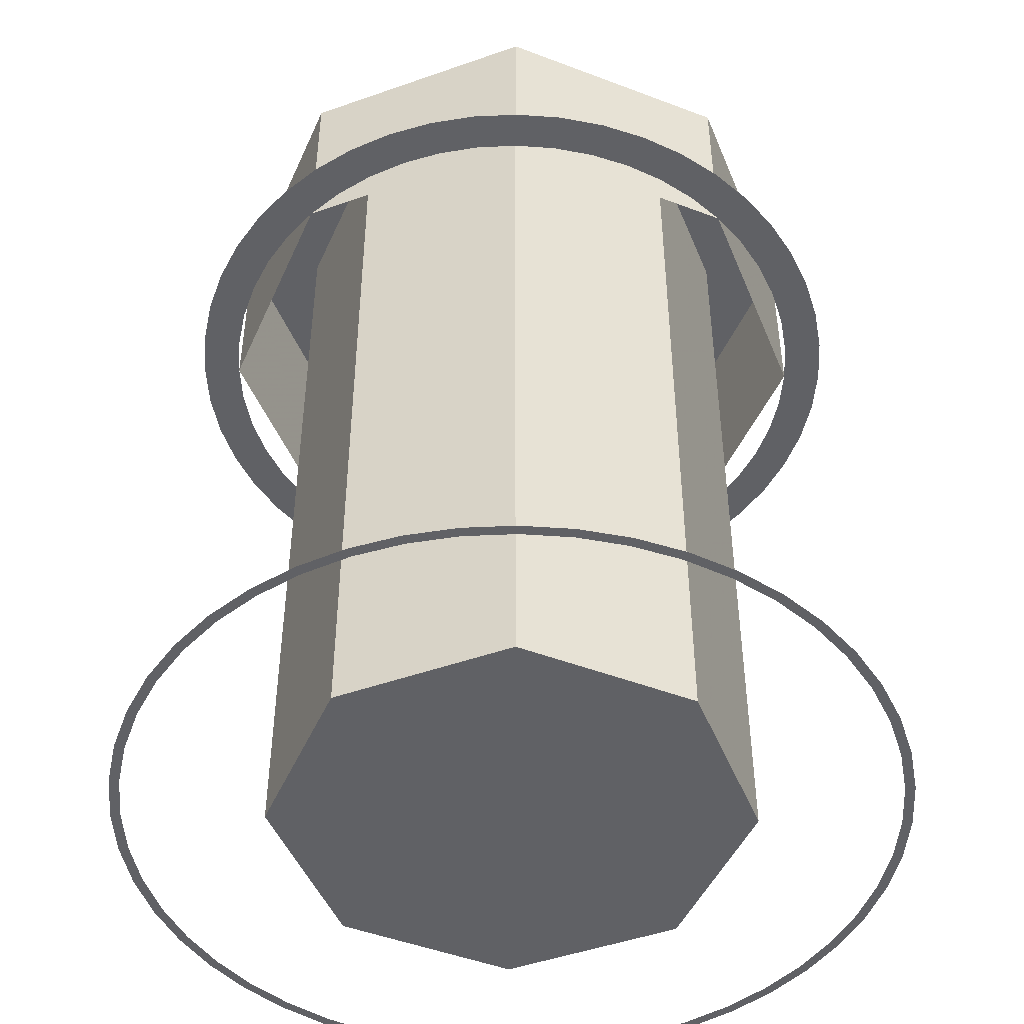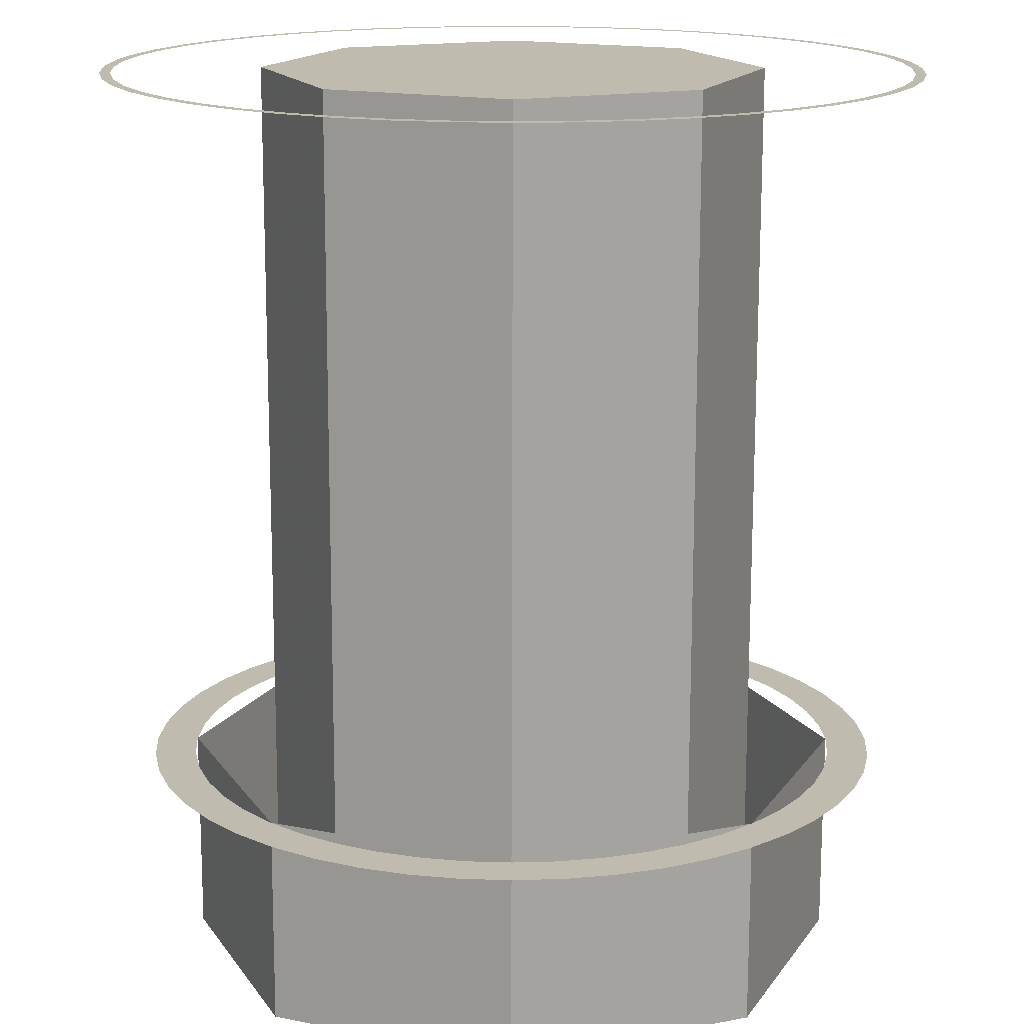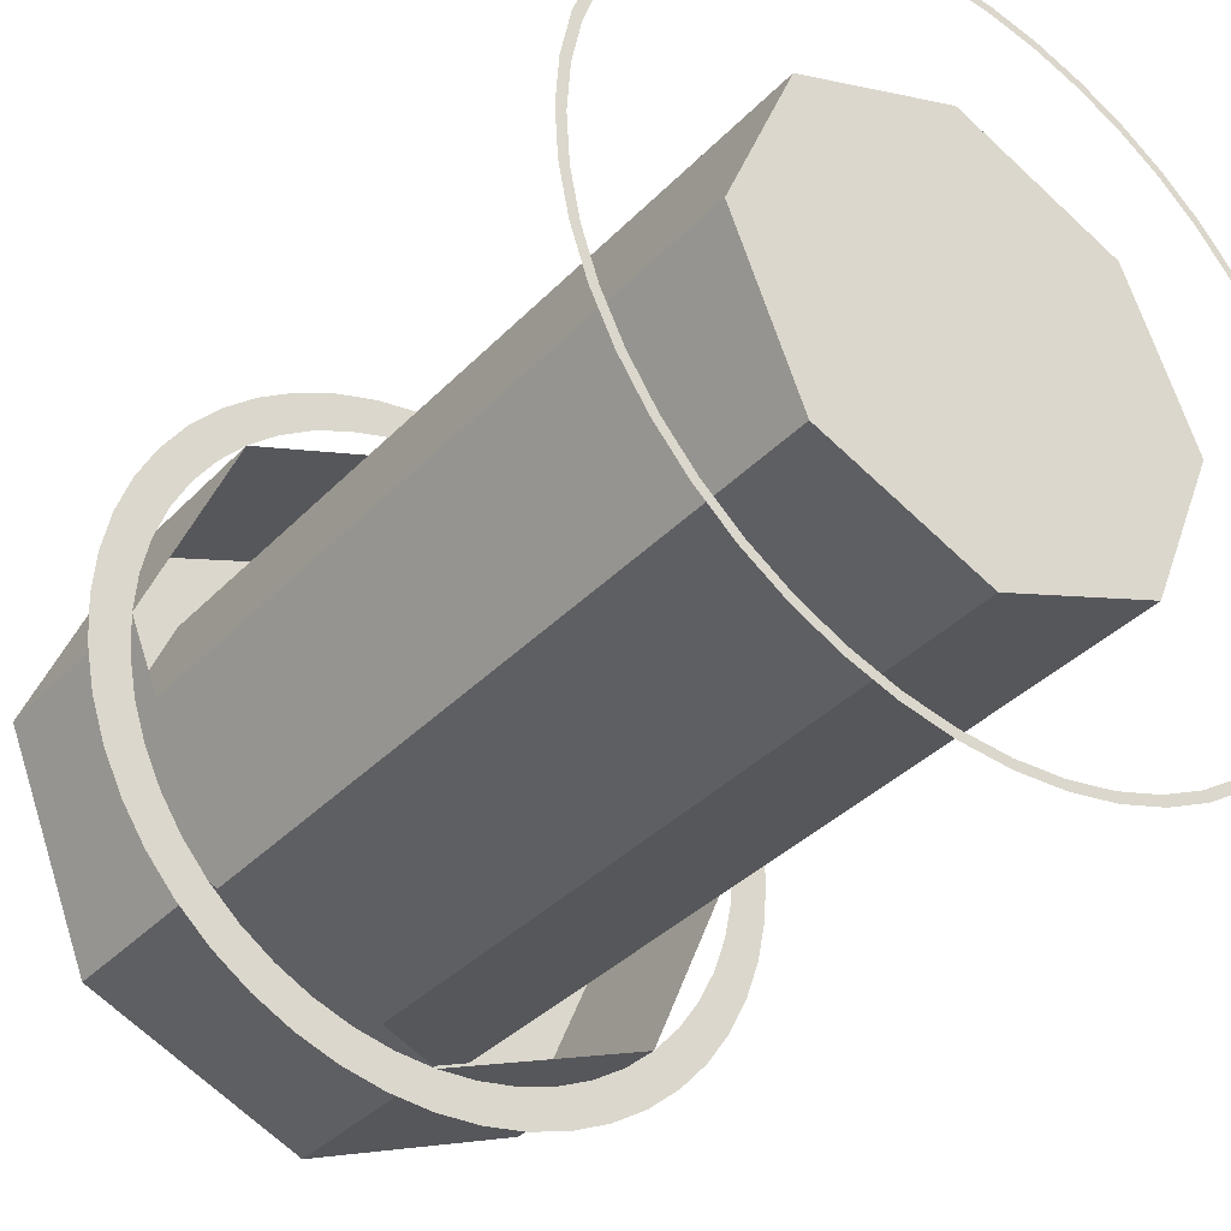
<metadata>
{"format":"obj","ext":"obj","renderer":"f3d","projection":"perspective","resolution":1024,"background":"white","views":[{"elev":-47.3,"azim":-45.8,"up":"+Y"},{"elev":-74.2,"azim":-0.1,"up":"+Z"},{"elev":-36.7,"azim":-37.5,"up":"+Z"}]}
</metadata>
<code>
v -0.2121 0 0.2121
v -0.3 0 0
v -0.3 -0.25 0
v -0.2121 -0.25 0.2121
v 0 0 0.3
v -0.2121 0 0.2121
v -0.2121 -0.25 0.2121
v 0 -0.25 0.3
v 0.2121 0 0.2121
v 0 0 0.3
v 0 -0.25 0.3
v 0.2121 -0.25 0.2121
v 0.3 0 0
v 0.2121 0 0.2121
v 0.2121 -0.25 0.2121
v 0.3 -0.25 0
v 0.2121 0 -0.2121
v 0.3 0 0
v 0.3 -0.25 0
v 0.2121 -0.25 -0.2121
v 0 0 -0.3
v 0.2121 0 -0.2121
v 0.2121 -0.25 -0.2121
v 0 -0.25 -0.3
v -0.2121 0 -0.2121
v 0 0 -0.3
v 0 -0.25 -0.3
v -0.2121 -0.25 -0.2121
v -0.3 0 0
v -0.2121 0 -0.2121
v -0.2121 -0.25 -0.2121
v -0.3 -0.25 0
v -0.2828 0 0.2828
v -0.4 0 0
v -0.4 -0.25 0
v -0.2828 -0.25 0.2828
v 0 0 0.4
v -0.2828 0 0.2828
v -0.2828 -0.25 0.2828
v 0 -0.25 0.4
v 0.2828 0 0.2828
v 0 0 0.4
v 0 -0.25 0.4
v 0.2828 -0.25 0.2828
v 0.4 0 0
v 0.2828 0 0.2828
v 0.2828 -0.25 0.2828
v 0.4 -0.25 0
v 0.2828 0 -0.2828
v 0.4 0 0
v 0.4 -0.25 0
v 0.2828 -0.25 -0.2828
v 0 0 -0.4
v 0.2828 0 -0.2828
v 0.2828 -0.25 -0.2828
v 0 -0.25 -0.4
v -0.2828 0 -0.2828
v 0 0 -0.4
v 0 -0.25 -0.4
v -0.2828 -0.25 -0.2828
v -0.4 0 0
v -0.2828 0 -0.2828
v -0.2828 -0.25 -0.2828
v -0.4 -0.25 0
v -0.4 0 0
v -0.2828 0 0.2828
v -0.2121 0 0.2121
v -0.3 0 0
v -0.2828 0 0.2828
v 0 0 0.4
v 0 0 0.3
v -0.2121 0 0.2121
v 0 0 0.4
v 0.2828 0 0.2828
v 0.2121 0 0.2121
v 0 0 0.3
v 0.2828 0 0.2828
v 0.4 0 0
v 0.3 0 0
v 0.2121 0 0.2121
v 0.4 0 0
v 0.2828 0 -0.2828
v 0.2121 0 -0.2121
v 0.3 0 0
v 0.2828 0 -0.2828
v 0 0 -0.4
v 0 0 -0.3
v 0.2121 0 -0.2121
v 0 0 -0.4
v -0.2828 0 -0.2828
v -0.2121 0 -0.2121
v 0 0 -0.3
v -0.2828 0 -0.2828
v -0.4 0 0
v -0.3 0 0
v -0.2121 0 -0.2121
v 0.2121 -0.25 0.2121
v 0.3 -0.25 0
v 0.3 -1.1 0
v 0.2121 -1.1 0.2121
v 0 -0.25 0.3
v 0.2121 -0.25 0.2121
v 0.2121 -1.1 0.2121
v 0 -1.1 0.3
v -0.2121 -0.25 0.2121
v 0 -0.25 0.3
v 0 -1.1 0.3
v -0.2121 -1.1 0.2121
v -0.3 -0.25 0
v -0.2121 -0.25 0.2121
v -0.2121 -1.1 0.2121
v -0.3 -1.1 0
v -0.2121 -0.25 -0.2121
v -0.3 -0.25 0
v -0.3 -1.1 0
v -0.2121 -1.1 -0.2121
v 0 -0.25 -0.3
v -0.2121 -0.25 -0.2121
v -0.2121 -1.1 -0.2121
v 0 -1.1 -0.3
v 0.2121 -0.25 -0.2121
v 0 -0.25 -0.3
v 0 -1.1 -0.3
v 0.2121 -1.1 -0.2121
v 0.3 -0.25 0
v 0.2121 -0.25 -0.2121
v 0.2121 -1.1 -0.2121
v 0.3 -1.1 0
v 0 -1.1 0
v 0.3 -1.1 0
v 0.2121 -1.1 0.2121
v 0 -1.1 0
v 0.2121 -1.1 0.2121
v 0 -1.1 0.3
v 0 -1.1 0
v 0 -1.1 0.3
v -0.2121 -1.1 0.2121
v 0 -1.1 0
v -0.2121 -1.1 0.2121
v -0.3 -1.1 0
v 0 -1.1 0
v -0.3 -1.1 0
v -0.2121 -1.1 -0.2121
v 0 -1.1 0
v -0.2121 -1.1 -0.2121
v 0 -1.1 -0.3
v 0 -1.1 0
v 0 -1.1 -0.3
v 0.2121 -1.1 -0.2121
v 0 -1.1 0
v 0.2121 -1.1 -0.2121
v 0.3 -1.1 0
v 0.45 -0.25 0
v 0.4461 -0.25 0.05872
v 0.3966 -0.25 0.0522
v 0.4 -0.25 0
v 0.4461 -0.25 0.05872
v 0.4347 -0.25 0.1165
v 0.3864 -0.25 0.1035
v 0.3966 -0.25 0.0522
v 0.4347 -0.25 0.1165
v 0.4158 -0.25 0.1722
v 0.3696 -0.25 0.1531
v 0.3864 -0.25 0.1035
v 0.4158 -0.25 0.1722
v 0.3897 -0.25 0.225
v 0.3464 -0.25 0.2
v 0.3696 -0.25 0.1531
v 0.3897 -0.25 0.225
v 0.357 -0.25 0.274
v 0.3174 -0.25 0.2435
v 0.3464 -0.25 0.2
v 0.357 -0.25 0.274
v 0.3182 -0.25 0.3182
v 0.2828 -0.25 0.2828
v 0.3174 -0.25 0.2435
v 0.3182 -0.25 0.3182
v 0.274 -0.25 0.357
v 0.2435 -0.25 0.3174
v 0.2828 -0.25 0.2828
v 0.274 -0.25 0.357
v 0.225 -0.25 0.3897
v 0.2 -0.25 0.3464
v 0.2435 -0.25 0.3174
v 0.225 -0.25 0.3897
v 0.1722 -0.25 0.4158
v 0.1531 -0.25 0.3696
v 0.2 -0.25 0.3464
v 0.1722 -0.25 0.4158
v 0.1165 -0.25 0.4347
v 0.1035 -0.25 0.3864
v 0.1531 -0.25 0.3696
v 0.1165 -0.25 0.4347
v 0.05872 -0.25 0.4461
v 0.0522 -0.25 0.3966
v 0.1035 -0.25 0.3864
v 0.05872 -0.25 0.4461
v 0 -0.25 0.45
v 0 -0.25 0.4
v 0.0522 -0.25 0.3966
v 0 -0.25 0.45
v -0.05872 -0.25 0.4461
v -0.0522 -0.25 0.3966
v 0 -0.25 0.4
v -0.05872 -0.25 0.4461
v -0.1165 -0.25 0.4347
v -0.1035 -0.25 0.3864
v -0.0522 -0.25 0.3966
v -0.1165 -0.25 0.4347
v -0.1722 -0.25 0.4158
v -0.1531 -0.25 0.3696
v -0.1035 -0.25 0.3864
v -0.1722 -0.25 0.4158
v -0.225 -0.25 0.3897
v -0.2 -0.25 0.3464
v -0.1531 -0.25 0.3696
v -0.225 -0.25 0.3897
v -0.274 -0.25 0.357
v -0.2435 -0.25 0.3174
v -0.2 -0.25 0.3464
v -0.274 -0.25 0.357
v -0.3182 -0.25 0.3182
v -0.2828 -0.25 0.2828
v -0.2435 -0.25 0.3174
v -0.3182 -0.25 0.3182
v -0.357 -0.25 0.274
v -0.3174 -0.25 0.2435
v -0.2828 -0.25 0.2828
v -0.357 -0.25 0.274
v -0.3897 -0.25 0.225
v -0.3464 -0.25 0.2
v -0.3174 -0.25 0.2435
v -0.3897 -0.25 0.225
v -0.4158 -0.25 0.1722
v -0.3696 -0.25 0.1531
v -0.3464 -0.25 0.2
v -0.4158 -0.25 0.1722
v -0.4347 -0.25 0.1165
v -0.3864 -0.25 0.1035
v -0.3696 -0.25 0.1531
v -0.4347 -0.25 0.1165
v -0.4461 -0.25 0.05872
v -0.3966 -0.25 0.0522
v -0.3864 -0.25 0.1035
v -0.4461 -0.25 0.05872
v -0.45 -0.25 0
v -0.4 -0.25 0
v -0.3966 -0.25 0.0522
v -0.45 -0.25 0
v -0.4461 -0.25 -0.05872
v -0.3966 -0.25 -0.0522
v -0.4 -0.25 0
v -0.4461 -0.25 -0.05872
v -0.4347 -0.25 -0.1165
v -0.3864 -0.25 -0.1035
v -0.3966 -0.25 -0.0522
v -0.4347 -0.25 -0.1165
v -0.4158 -0.25 -0.1722
v -0.3696 -0.25 -0.1531
v -0.3864 -0.25 -0.1035
v -0.4158 -0.25 -0.1722
v -0.3897 -0.25 -0.225
v -0.3464 -0.25 -0.2
v -0.3696 -0.25 -0.1531
v -0.3897 -0.25 -0.225
v -0.357 -0.25 -0.274
v -0.3174 -0.25 -0.2435
v -0.3464 -0.25 -0.2
v -0.357 -0.25 -0.274
v -0.3182 -0.25 -0.3182
v -0.2828 -0.25 -0.2828
v -0.3174 -0.25 -0.2435
v -0.3182 -0.25 -0.3182
v -0.274 -0.25 -0.357
v -0.2435 -0.25 -0.3174
v -0.2828 -0.25 -0.2828
v -0.274 -0.25 -0.357
v -0.225 -0.25 -0.3897
v -0.2 -0.25 -0.3464
v -0.2435 -0.25 -0.3174
v -0.225 -0.25 -0.3897
v -0.1722 -0.25 -0.4158
v -0.1531 -0.25 -0.3696
v -0.2 -0.25 -0.3464
v -0.1722 -0.25 -0.4158
v -0.1165 -0.25 -0.4347
v -0.1035 -0.25 -0.3864
v -0.1531 -0.25 -0.3696
v -0.1165 -0.25 -0.4347
v -0.05872 -0.25 -0.4461
v -0.0522 -0.25 -0.3966
v -0.1035 -0.25 -0.3864
v -0.05872 -0.25 -0.4461
v 0 -0.25 -0.45
v 0 -0.25 -0.4
v -0.0522 -0.25 -0.3966
v 0 -0.25 -0.45
v 0.05872 -0.25 -0.4461
v 0.0522 -0.25 -0.3966
v 0 -0.25 -0.4
v 0.05872 -0.25 -0.4461
v 0.1165 -0.25 -0.4347
v 0.1035 -0.25 -0.3864
v 0.0522 -0.25 -0.3966
v 0.1165 -0.25 -0.4347
v 0.1722 -0.25 -0.4158
v 0.1531 -0.25 -0.3696
v 0.1035 -0.25 -0.3864
v 0.1722 -0.25 -0.4158
v 0.225 -0.25 -0.3897
v 0.2 -0.25 -0.3464
v 0.1531 -0.25 -0.3696
v 0.225 -0.25 -0.3897
v 0.274 -0.25 -0.357
v 0.2435 -0.25 -0.3174
v 0.2 -0.25 -0.3464
v 0.274 -0.25 -0.357
v 0.3182 -0.25 -0.3182
v 0.2828 -0.25 -0.2828
v 0.2435 -0.25 -0.3174
v 0.3182 -0.25 -0.3182
v 0.357 -0.25 -0.274
v 0.3174 -0.25 -0.2435
v 0.2828 -0.25 -0.2828
v 0.357 -0.25 -0.274
v 0.3897 -0.25 -0.225
v 0.3464 -0.25 -0.2
v 0.3174 -0.25 -0.2435
v 0.3897 -0.25 -0.225
v 0.4158 -0.25 -0.1722
v 0.3696 -0.25 -0.1531
v 0.3464 -0.25 -0.2
v 0.4158 -0.25 -0.1722
v 0.4347 -0.25 -0.1165
v 0.3864 -0.25 -0.1035
v 0.3696 -0.25 -0.1531
v 0.4347 -0.25 -0.1165
v 0.4461 -0.25 -0.05872
v 0.3966 -0.25 -0.0522
v 0.3864 -0.25 -0.1035
v 0.4461 -0.25 -0.05872
v 0.45 -0.25 0
v 0.4 -0.25 0
v 0.3966 -0.25 -0.0522
v 0.4875 -1.1 0
v 0.4833 -1.1 0.06362
v 0.4709 -1.1 0.06199
v 0.475 -1.1 0
v 0.4833 -1.1 0.06362
v 0.4709 -1.1 0.1262
v 0.4588 -1.1 0.1229
v 0.4709 -1.1 0.06199
v 0.4709 -1.1 0.1262
v 0.4504 -1.1 0.1866
v 0.4389 -1.1 0.1818
v 0.4588 -1.1 0.1229
v 0.4504 -1.1 0.1866
v 0.4222 -1.1 0.2437
v 0.4113 -1.1 0.2375
v 0.4389 -1.1 0.1818
v 0.4222 -1.1 0.2437
v 0.3868 -1.1 0.2968
v 0.3769 -1.1 0.2892
v 0.4113 -1.1 0.2375
v 0.3868 -1.1 0.2968
v 0.3447 -1.1 0.3447
v 0.3359 -1.1 0.3359
v 0.3769 -1.1 0.2892
v 0.3447 -1.1 0.3447
v 0.2968 -1.1 0.3868
v 0.2892 -1.1 0.3769
v 0.3359 -1.1 0.3359
v 0.2968 -1.1 0.3868
v 0.2437 -1.1 0.4222
v 0.2375 -1.1 0.4113
v 0.2892 -1.1 0.3769
v 0.2437 -1.1 0.4222
v 0.1866 -1.1 0.4504
v 0.1818 -1.1 0.4389
v 0.2375 -1.1 0.4113
v 0.1866 -1.1 0.4504
v 0.1262 -1.1 0.4709
v 0.1229 -1.1 0.4588
v 0.1818 -1.1 0.4389
v 0.1262 -1.1 0.4709
v 0.06362 -1.1 0.4833
v 0.06199 -1.1 0.4709
v 0.1229 -1.1 0.4588
v 0.06362 -1.1 0.4833
v 0 -1.1 0.4875
v 0 -1.1 0.475
v 0.06199 -1.1 0.4709
v 0 -1.1 0.4875
v -0.06362 -1.1 0.4833
v -0.06199 -1.1 0.4709
v 0 -1.1 0.475
v -0.06362 -1.1 0.4833
v -0.1262 -1.1 0.4709
v -0.1229 -1.1 0.4588
v -0.06199 -1.1 0.4709
v -0.1262 -1.1 0.4709
v -0.1866 -1.1 0.4504
v -0.1818 -1.1 0.4389
v -0.1229 -1.1 0.4588
v -0.1866 -1.1 0.4504
v -0.2437 -1.1 0.4222
v -0.2375 -1.1 0.4113
v -0.1818 -1.1 0.4389
v -0.2437 -1.1 0.4222
v -0.2968 -1.1 0.3868
v -0.2892 -1.1 0.3769
v -0.2375 -1.1 0.4113
v -0.2968 -1.1 0.3868
v -0.3447 -1.1 0.3447
v -0.3359 -1.1 0.3359
v -0.2892 -1.1 0.3769
v -0.3447 -1.1 0.3447
v -0.3868 -1.1 0.2968
v -0.3769 -1.1 0.2892
v -0.3359 -1.1 0.3359
v -0.3868 -1.1 0.2968
v -0.4222 -1.1 0.2437
v -0.4113 -1.1 0.2375
v -0.3769 -1.1 0.2892
v -0.4222 -1.1 0.2437
v -0.4504 -1.1 0.1866
v -0.4389 -1.1 0.1818
v -0.4113 -1.1 0.2375
v -0.4504 -1.1 0.1866
v -0.4709 -1.1 0.1262
v -0.4588 -1.1 0.1229
v -0.4389 -1.1 0.1818
v -0.4709 -1.1 0.1262
v -0.4833 -1.1 0.06362
v -0.4709 -1.1 0.06199
v -0.4588 -1.1 0.1229
v -0.4833 -1.1 0.06362
v -0.4875 -1.1 0
v -0.475 -1.1 0
v -0.4709 -1.1 0.06199
v -0.4875 -1.1 0
v -0.4833 -1.1 -0.06362
v -0.4709 -1.1 -0.06199
v -0.475 -1.1 0
v -0.4833 -1.1 -0.06362
v -0.4709 -1.1 -0.1262
v -0.4588 -1.1 -0.1229
v -0.4709 -1.1 -0.06199
v -0.4709 -1.1 -0.1262
v -0.4504 -1.1 -0.1866
v -0.4389 -1.1 -0.1818
v -0.4588 -1.1 -0.1229
v -0.4504 -1.1 -0.1866
v -0.4222 -1.1 -0.2437
v -0.4113 -1.1 -0.2375
v -0.4389 -1.1 -0.1818
v -0.4222 -1.1 -0.2437
v -0.3868 -1.1 -0.2968
v -0.3769 -1.1 -0.2892
v -0.4113 -1.1 -0.2375
v -0.3868 -1.1 -0.2968
v -0.3447 -1.1 -0.3447
v -0.3359 -1.1 -0.3359
v -0.3769 -1.1 -0.2892
v -0.3447 -1.1 -0.3447
v -0.2968 -1.1 -0.3868
v -0.2892 -1.1 -0.3769
v -0.3359 -1.1 -0.3359
v -0.2968 -1.1 -0.3868
v -0.2437 -1.1 -0.4222
v -0.2375 -1.1 -0.4113
v -0.2892 -1.1 -0.3769
v -0.2437 -1.1 -0.4222
v -0.1866 -1.1 -0.4504
v -0.1818 -1.1 -0.4389
v -0.2375 -1.1 -0.4113
v -0.1866 -1.1 -0.4504
v -0.1262 -1.1 -0.4709
v -0.1229 -1.1 -0.4588
v -0.1818 -1.1 -0.4389
v -0.1262 -1.1 -0.4709
v -0.06362 -1.1 -0.4833
v -0.06199 -1.1 -0.4709
v -0.1229 -1.1 -0.4588
v -0.06362 -1.1 -0.4833
v 0 -1.1 -0.4875
v 0 -1.1 -0.475
v -0.06199 -1.1 -0.4709
v 0 -1.1 -0.4875
v 0.06362 -1.1 -0.4833
v 0.06199 -1.1 -0.4709
v 0 -1.1 -0.475
v 0.06362 -1.1 -0.4833
v 0.1262 -1.1 -0.4709
v 0.1229 -1.1 -0.4588
v 0.06199 -1.1 -0.4709
v 0.1262 -1.1 -0.4709
v 0.1866 -1.1 -0.4504
v 0.1818 -1.1 -0.4389
v 0.1229 -1.1 -0.4588
v 0.1866 -1.1 -0.4504
v 0.2437 -1.1 -0.4222
v 0.2375 -1.1 -0.4113
v 0.1818 -1.1 -0.4389
v 0.2437 -1.1 -0.4222
v 0.2968 -1.1 -0.3868
v 0.2892 -1.1 -0.3769
v 0.2375 -1.1 -0.4113
v 0.2968 -1.1 -0.3868
v 0.3447 -1.1 -0.3447
v 0.3359 -1.1 -0.3359
v 0.2892 -1.1 -0.3769
v 0.3447 -1.1 -0.3447
v 0.3868 -1.1 -0.2968
v 0.3769 -1.1 -0.2892
v 0.3359 -1.1 -0.3359
v 0.3868 -1.1 -0.2968
v 0.4222 -1.1 -0.2437
v 0.4113 -1.1 -0.2375
v 0.3769 -1.1 -0.2892
v 0.4222 -1.1 -0.2437
v 0.4504 -1.1 -0.1866
v 0.4389 -1.1 -0.1818
v 0.4113 -1.1 -0.2375
v 0.4504 -1.1 -0.1866
v 0.4709 -1.1 -0.1262
v 0.4588 -1.1 -0.1229
v 0.4389 -1.1 -0.1818
v 0.4709 -1.1 -0.1262
v 0.4833 -1.1 -0.06362
v 0.4709 -1.1 -0.06199
v 0.4588 -1.1 -0.1229
v 0.4833 -1.1 -0.06362
v 0.4875 -1.1 0
v 0.475 -1.1 0
v 0.4709 -1.1 -0.06199
g mesh6870393
f 1 3 2
f 3 1 4
f 5 7 6
f 7 5 8
f 9 11 10
f 11 9 12
f 13 15 14
f 15 13 16
f 17 19 18
f 19 17 20
f 21 23 22
f 23 21 24
f 25 27 26
f 27 25 28
f 29 31 30
f 31 29 32
g mesh6870395
f 33 34 35
f 35 36 33
f 37 38 39
f 39 40 37
f 41 42 43
f 43 44 41
f 45 46 47
f 47 48 45
f 49 50 51
f 51 52 49
f 53 54 55
f 55 56 53
f 57 58 59
f 59 60 57
f 61 62 63
f 63 64 61
g mesh6870397
f 65 66 67
f 67 68 65
f 69 70 71
f 71 72 69
f 73 74 75
f 75 76 73
f 77 78 79
f 79 80 77
f 81 82 83
f 83 84 81
f 85 86 87
f 87 88 85
f 89 90 91
f 91 92 89
f 93 94 95
f 95 96 93
g mesh6870400
f 97 98 99
f 99 100 97
f 101 102 103
f 103 104 101
f 105 106 107
f 107 108 105
f 109 110 111
f 111 112 109
f 113 114 115
f 115 116 113
f 117 118 119
f 119 120 117
f 121 122 123
f 123 124 121
f 125 126 127
f 127 128 125
g mesh6870404
f 129 131 130
f 132 134 133
f 135 137 136
f 138 140 139
f 141 143 142
f 144 146 145
f 147 149 148
f 150 152 151
g mesh6870406
f 153 155 154
f 155 153 156
f 157 159 158
f 159 157 160
f 161 163 162
f 163 161 164
f 165 167 166
f 167 165 168
f 169 171 170
f 171 169 172
f 173 175 174
f 175 173 176
f 177 179 178
f 179 177 180
f 181 183 182
f 183 181 184
f 185 187 186
f 187 185 188
f 189 191 190
f 191 189 192
f 193 195 194
f 195 193 196
f 197 199 198
f 199 197 200
f 201 203 202
f 203 201 204
f 205 207 206
f 207 205 208
f 209 211 210
f 211 209 212
f 213 215 214
f 215 213 216
f 217 219 218
f 219 217 220
f 221 223 222
f 223 221 224
f 225 227 226
f 227 225 228
f 229 231 230
f 231 229 232
f 233 235 234
f 235 233 236
f 237 239 238
f 239 237 240
f 241 243 242
f 243 241 244
f 245 247 246
f 247 245 248
f 249 251 250
f 251 249 252
f 253 255 254
f 255 253 256
f 257 259 258
f 259 257 260
f 261 263 262
f 263 261 264
f 265 267 266
f 267 265 268
f 269 271 270
f 271 269 272
f 273 275 274
f 275 273 276
f 277 279 278
f 279 277 280
f 281 283 282
f 283 281 284
f 285 287 286
f 287 285 288
f 289 291 290
f 291 289 292
f 293 295 294
f 295 293 296
f 297 299 298
f 299 297 300
f 301 303 302
f 303 301 304
f 305 307 306
f 307 305 308
f 309 311 310
f 311 309 312
f 313 315 314
f 315 313 316
f 317 319 318
f 319 317 320
f 321 323 322
f 323 321 324
f 325 327 326
f 327 325 328
f 329 331 330
f 331 329 332
f 333 335 334
f 335 333 336
f 337 339 338
f 339 337 340
f 341 343 342
f 343 341 344
g mesh6870411
f 345 347 346
f 347 345 348
f 349 351 350
f 351 349 352
f 353 355 354
f 355 353 356
f 357 359 358
f 359 357 360
f 361 363 362
f 363 361 364
f 365 367 366
f 367 365 368
f 369 371 370
f 371 369 372
f 373 375 374
f 375 373 376
f 377 379 378
f 379 377 380
f 381 383 382
f 383 381 384
f 385 387 386
f 387 385 388
f 389 391 390
f 391 389 392
f 393 395 394
f 395 393 396
f 397 399 398
f 399 397 400
f 401 403 402
f 403 401 404
f 405 407 406
f 407 405 408
f 409 411 410
f 411 409 412
f 413 415 414
f 415 413 416
f 417 419 418
f 419 417 420
f 421 423 422
f 423 421 424
f 425 427 426
f 427 425 428
f 429 431 430
f 431 429 432
f 433 435 434
f 435 433 436
f 437 439 438
f 439 437 440
f 441 443 442
f 443 441 444
f 445 447 446
f 447 445 448
f 449 451 450
f 451 449 452
f 453 455 454
f 455 453 456
f 457 459 458
f 459 457 460
f 461 463 462
f 463 461 464
f 465 467 466
f 467 465 468
f 469 471 470
f 471 469 472
f 473 475 474
f 475 473 476
f 477 479 478
f 479 477 480
f 481 483 482
f 483 481 484
f 485 487 486
f 487 485 488
f 489 491 490
f 491 489 492
f 493 495 494
f 495 493 496
f 497 499 498
f 499 497 500
f 501 503 502
f 503 501 504
f 505 507 506
f 507 505 508
f 509 511 510
f 511 509 512
f 513 515 514
f 515 513 516
f 517 519 518
f 519 517 520
f 521 523 522
f 523 521 524
f 525 527 526
f 527 525 528
f 529 531 530
f 531 529 532
f 533 535 534
f 535 533 536

</code>
